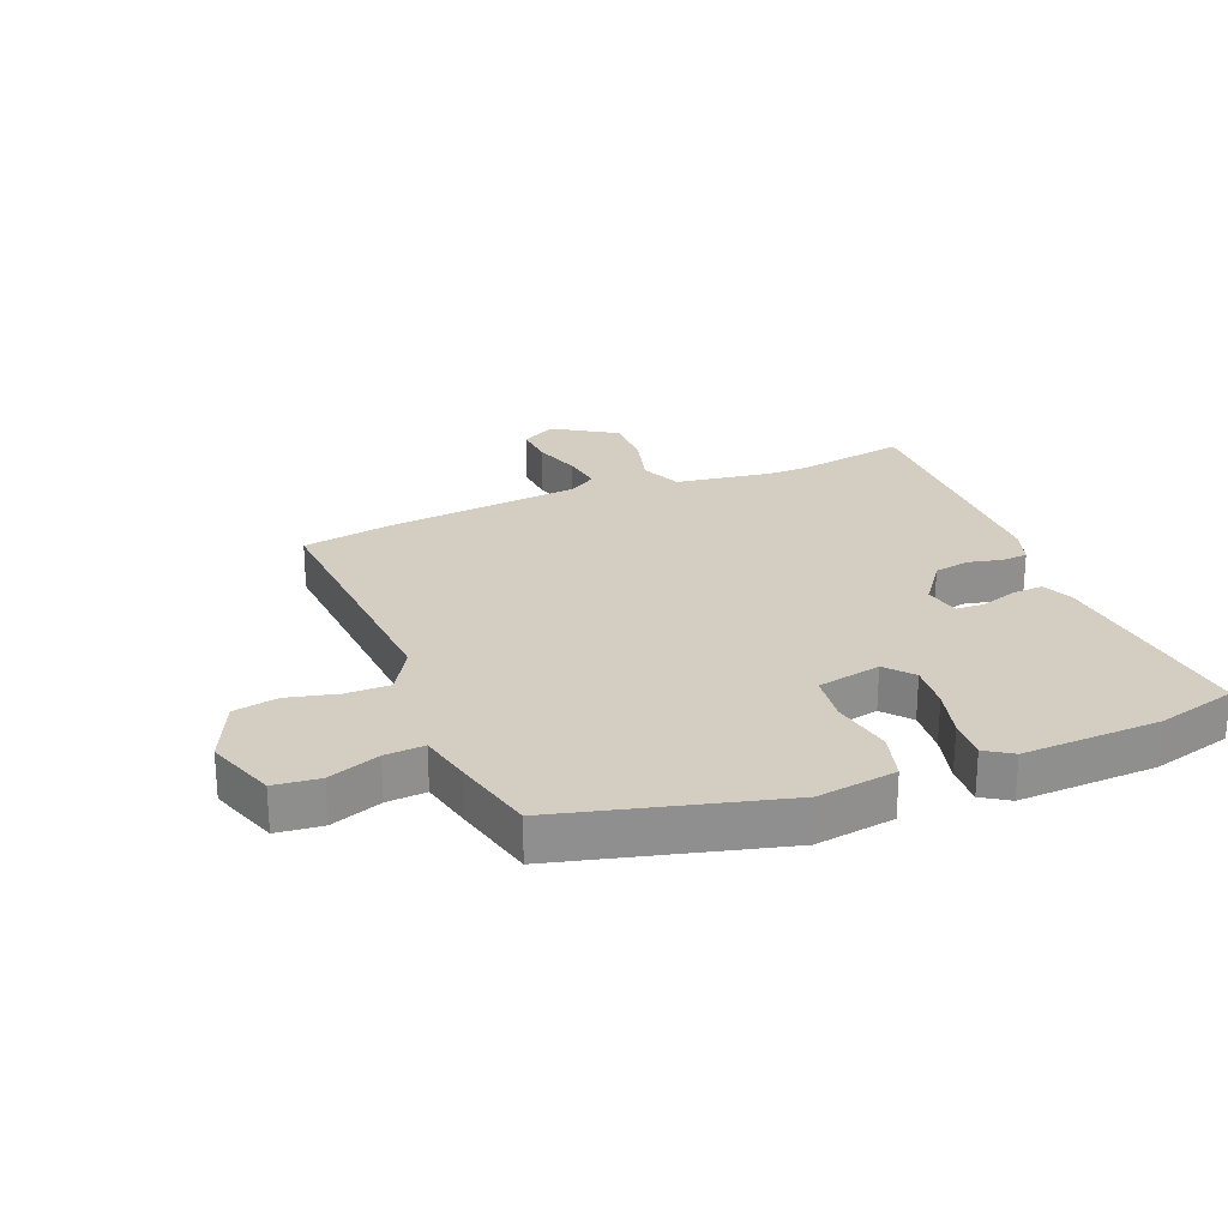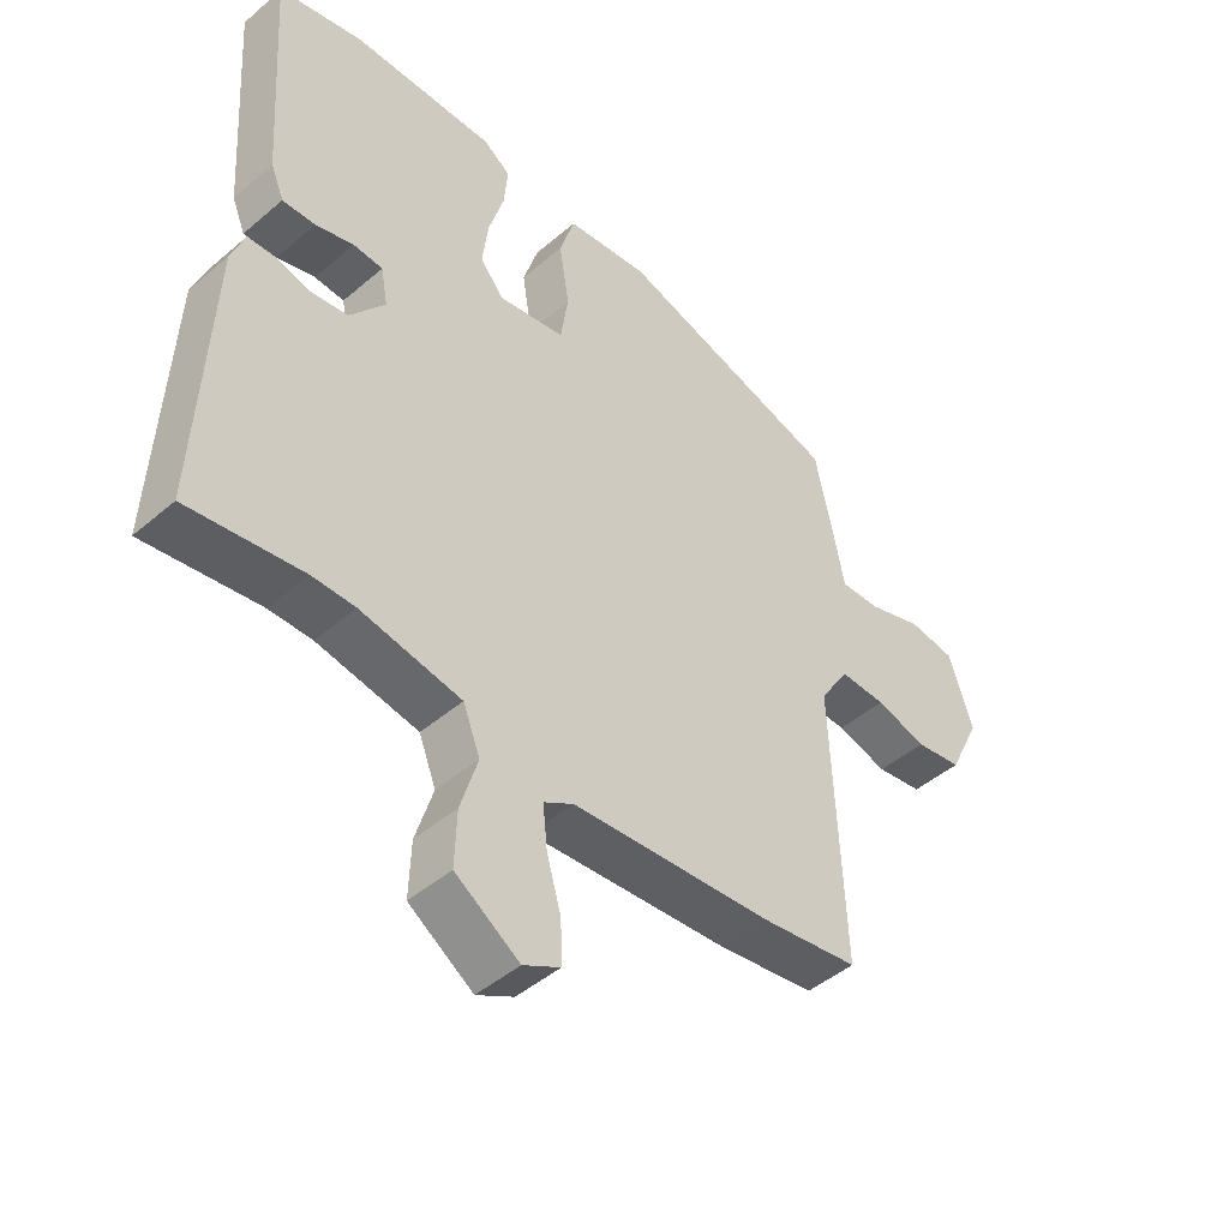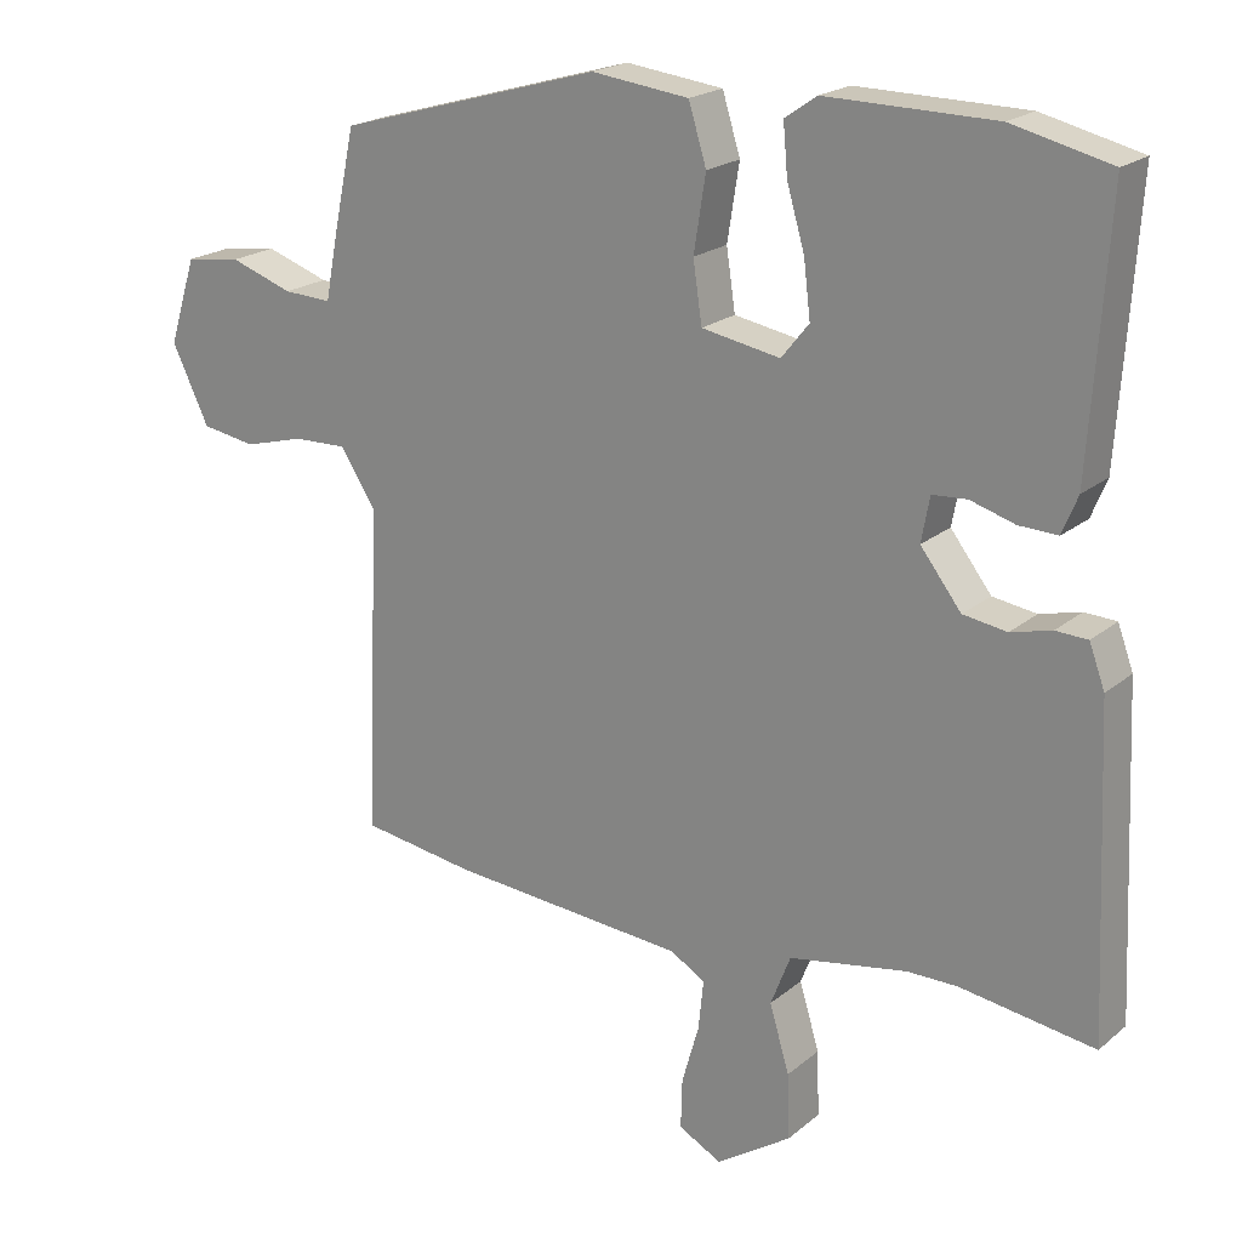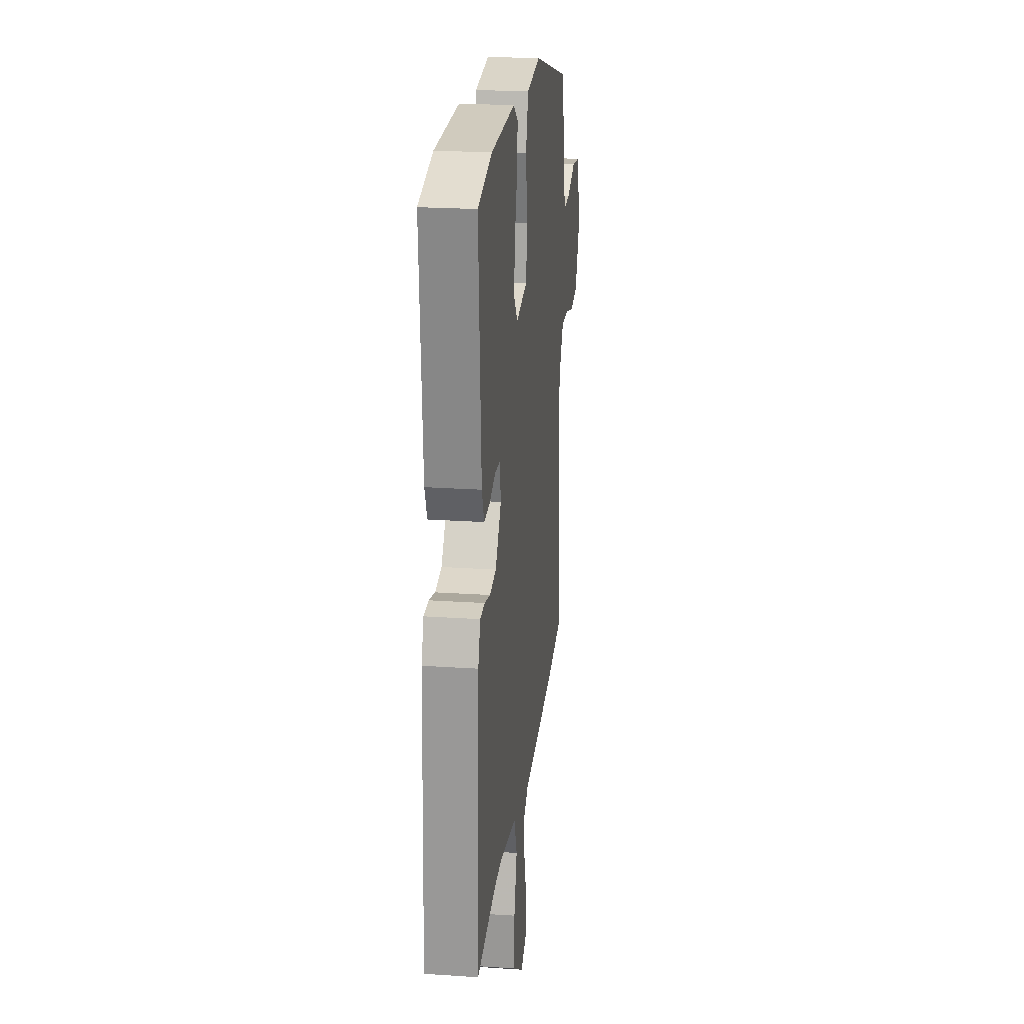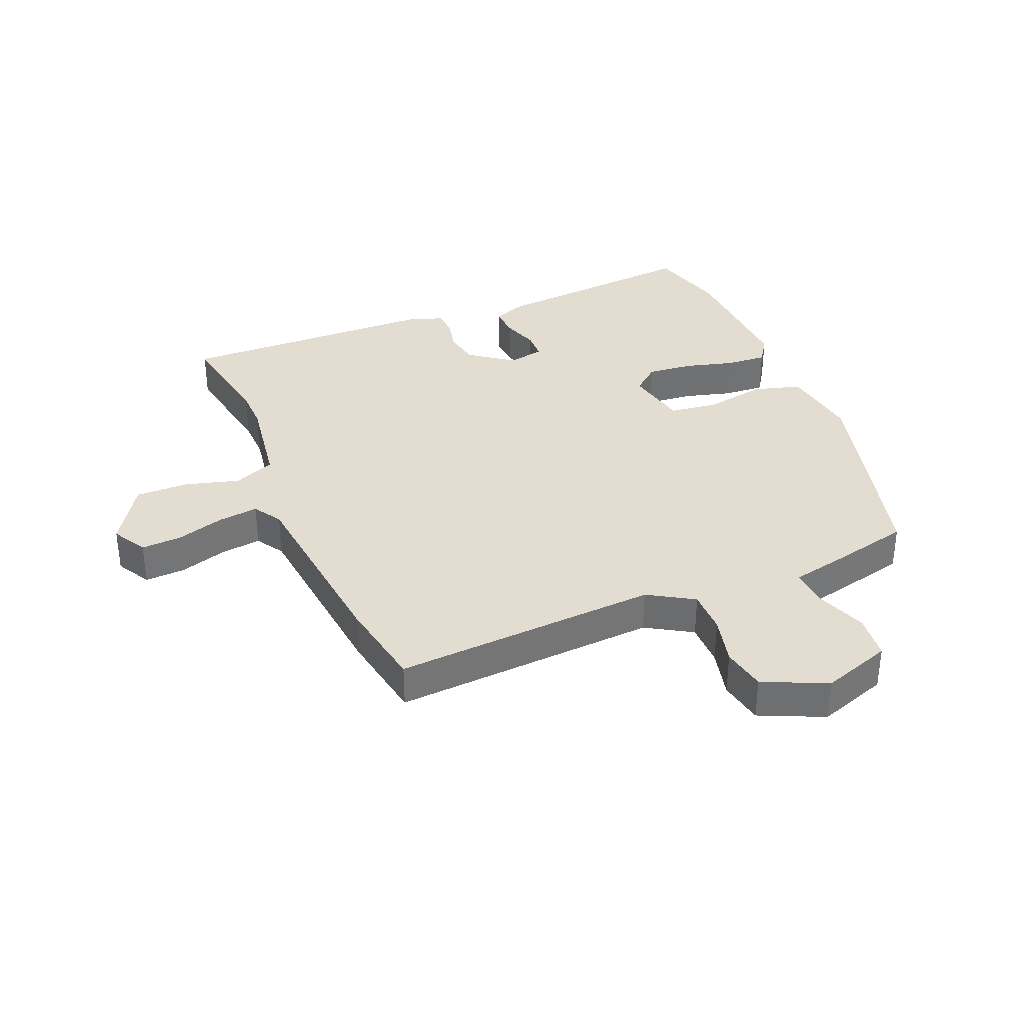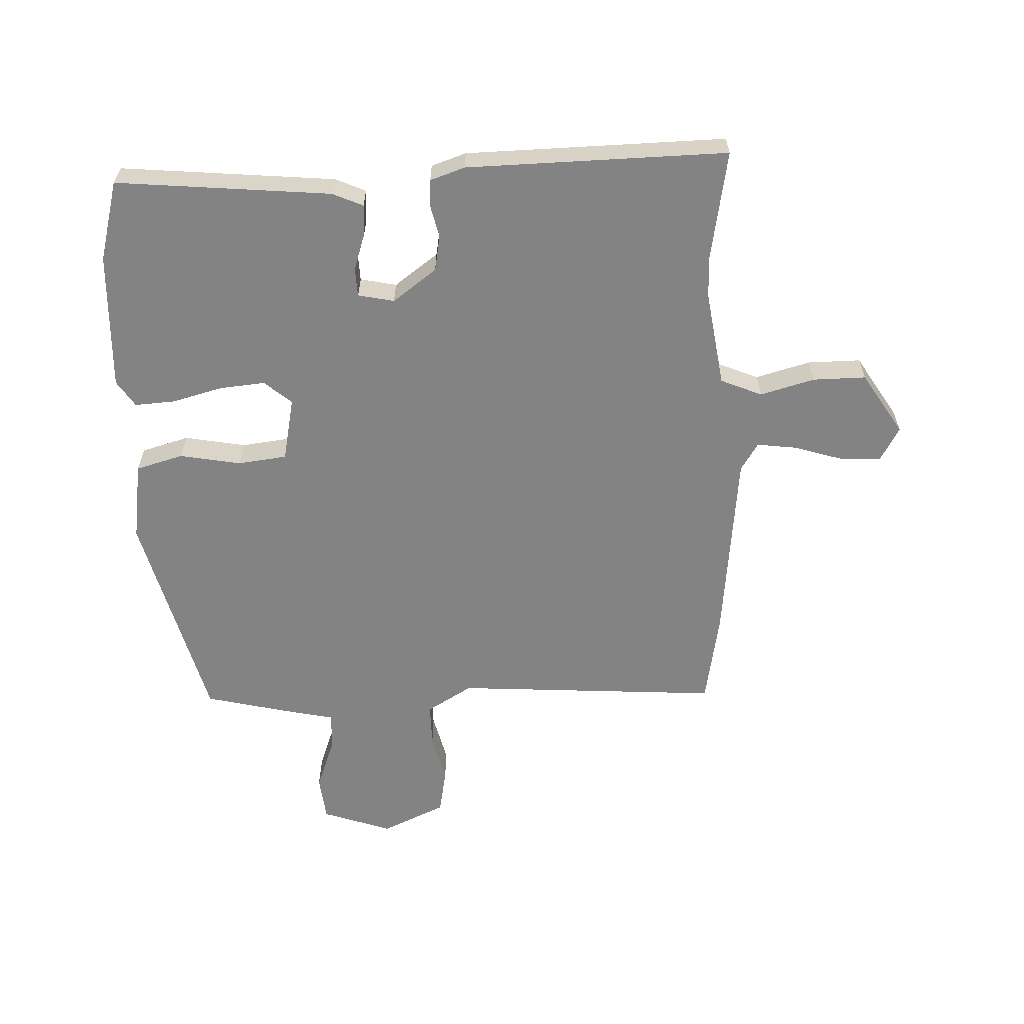
<metadata>
{"format":"obj","ext":"obj","renderer":"f3d","projection":"perspective","resolution":1024,"background":"white","views":[{"elev":25.0,"azim":-23.5,"up":"+Y"},{"elev":-46.1,"azim":134.3,"up":"+Z"},{"elev":20.5,"azim":34.6,"up":"+Z"},{"elev":22.6,"azim":96.6,"up":"+Z"},{"elev":35.2,"azim":-113.9,"up":"+Y"},{"elev":-61.1,"azim":90.8,"up":"+Y"}]}
</metadata>
<code>
v 0.378 0.07 0.529
v 0.511 0.07 0.497
v 0.487 0.07 0.142
v 0.466 0.07 0.091
v 0.414 0.07 0.093
v 0.354 0.07 0.111
v 0.307 0.07 0.108
v 0.296 0.07 0.048
v 0.351 0.07 -0.023
v 0.41 0.07 -0.032
v 0.465 0.07 -0.018
v 0.508 0.07 -0.02
v 0.529 0.07 -0.077
v 0.548 0.07 -0.507
v 0.367 0.07 -0.48
v 0.299 0.07 -0.48
v 0.14 0.07 -0.508
v 0.113 0.07 -0.577
v 0.14 0.07 -0.666
v 0.143 0.07 -0.754
v 0.042 0.07 -0.821
v -0.016 0.07 -0.79
v -0.014 0.07 -0.723
v 0.009 0.07 -0.643
v 0.016 0.07 -0.576
v -0.031 0.07 -0.548
v -0.351 0.07 -0.522
v -0.504 0.07 -0.499
v -0.486 0.07 -0.059
v -0.533 0.07 0.015
v -0.606 0.07 0.013
v -0.687 0.07 -0.009
v -0.761 0.07 0.003
v -0.811 0.07 0.107
v -0.774 0.07 0.223
v -0.699 0.07 0.233
v -0.614 0.07 0.204
v -0.549 0.07 0.201
v -0.532 0.07 0.289
v -0.503 0.07 0.425
v -0.147 0.07 0.527
v -0.016 0.07 0.511
v 0.008 0.07 0.433
v -0.008 0.07 0.332
v 0.004 0.07 0.251
v 0.11 0.07 0.232
v 0.147 0.07 0.278
v 0.138 0.07 0.353
v 0.114 0.07 0.435
v 0.108 0.07 0.502
v 0.151 0.07 0.532
v 0.378 0 0.529
v 0.511 0 0.497
v 0.487 0 0.142
v 0.466 0 0.091
v 0.414 0 0.093
v 0.354 0 0.111
v 0.307 0 0.108
v 0.296 0 0.048
v 0.351 0 -0.023
v 0.41 0 -0.032
v 0.465 0 -0.018
v 0.508 0 -0.02
v 0.529 0 -0.077
v 0.548 0 -0.507
v 0.367 0 -0.48
v 0.299 0 -0.48
v 0.14 0 -0.508
v 0.113 0 -0.577
v 0.14 0 -0.666
v 0.143 0 -0.754
v 0.042 0 -0.821
v -0.016 0 -0.79
v -0.014 0 -0.723
v 0.009 0 -0.643
v 0.016 0 -0.576
v -0.031 0 -0.548
v -0.351 0 -0.522
v -0.504 0 -0.499
v -0.486 0 -0.059
v -0.533 0 0.015
v -0.606 0 0.013
v -0.687 0 -0.009
v -0.761 0 0.003
v -0.811 0 0.107
v -0.774 0 0.223
v -0.699 0 0.233
v -0.614 0 0.204
v -0.549 0 0.201
v -0.532 0 0.289
v -0.503 0 0.425
v -0.147 0 0.527
v -0.016 0 0.511
v 0.008 0 0.433
v -0.008 0 0.332
v 0.004 0 0.251
v 0.11 0 0.232
v 0.147 0 0.278
v 0.138 0 0.353
v 0.114 0 0.435
v 0.108 0 0.502
v 0.151 0 0.532
f 48 49 50 51
f 47 48 51 1
f 46 47 1 2
f 41 42 43 44
f 41 44 45
f 38 39 40 41
f 38 41 45
f 34 35 36 37
f 34 37 38
f 31 32 33 34
f 30 31 34 38
f 29 30 38 45
f 26 27 28 29
f 25 26 29 45
f 21 22 23 24
f 21 24 25
f 18 19 20 21
f 18 21 25 45
f 12 13 14 15
f 10 11 12 15
f 9 10 15 16
f 8 9 16 17
f 3 4 5 6
f 46 2 3 6
f 46 6 7
f 17 18 45 46
f 7 8 17 46
f 102 101 100 99
f 52 102 99 98
f 53 52 98 97
f 95 94 93 92
f 96 95 92
f 92 91 90 89
f 96 92 89
f 88 87 86 85
f 89 88 85
f 85 84 83 82
f 89 85 82 81
f 96 89 81 80
f 80 79 78 77
f 96 80 77 76
f 75 74 73 72
f 76 75 72
f 72 71 70 69
f 96 76 72 69
f 66 65 64 63
f 66 63 62 61
f 67 66 61 60
f 68 67 60 59
f 57 56 55 54
f 57 54 53 97
f 58 57 97
f 97 96 69 68
f 97 68 59 58
f 1 52 53 2
f 2 53 54 3
f 3 54 55 4
f 4 55 56 5
f 5 56 57 6
f 6 57 58 7
f 7 58 59 8
f 8 59 60 9
f 9 60 61 10
f 10 61 62 11
f 11 62 63 12
f 12 63 64 13
f 13 64 65 14
f 14 65 66 15
f 15 66 67 16
f 16 67 68 17
f 17 68 69 18
f 18 69 70 19
f 19 70 71 20
f 20 71 72 21
f 21 72 73 22
f 22 73 74 23
f 23 74 75 24
f 24 75 76 25
f 25 76 77 26
f 26 77 78 27
f 27 78 79 28
f 28 79 80 29
f 29 80 81 30
f 30 81 82 31
f 31 82 83 32
f 32 83 84 33
f 33 84 85 34
f 34 85 86 35
f 35 86 87 36
f 36 87 88 37
f 37 88 89 38
f 38 89 90 39
f 39 90 91 40
f 40 91 92 41
f 41 92 93 42
f 42 93 94 43
f 43 94 95 44
f 44 95 96 45
f 45 96 97 46
f 46 97 98 47
f 47 98 99 48
f 48 99 100 49
f 49 100 101 50
f 50 101 102 51
f 51 102 52 1

</code>
